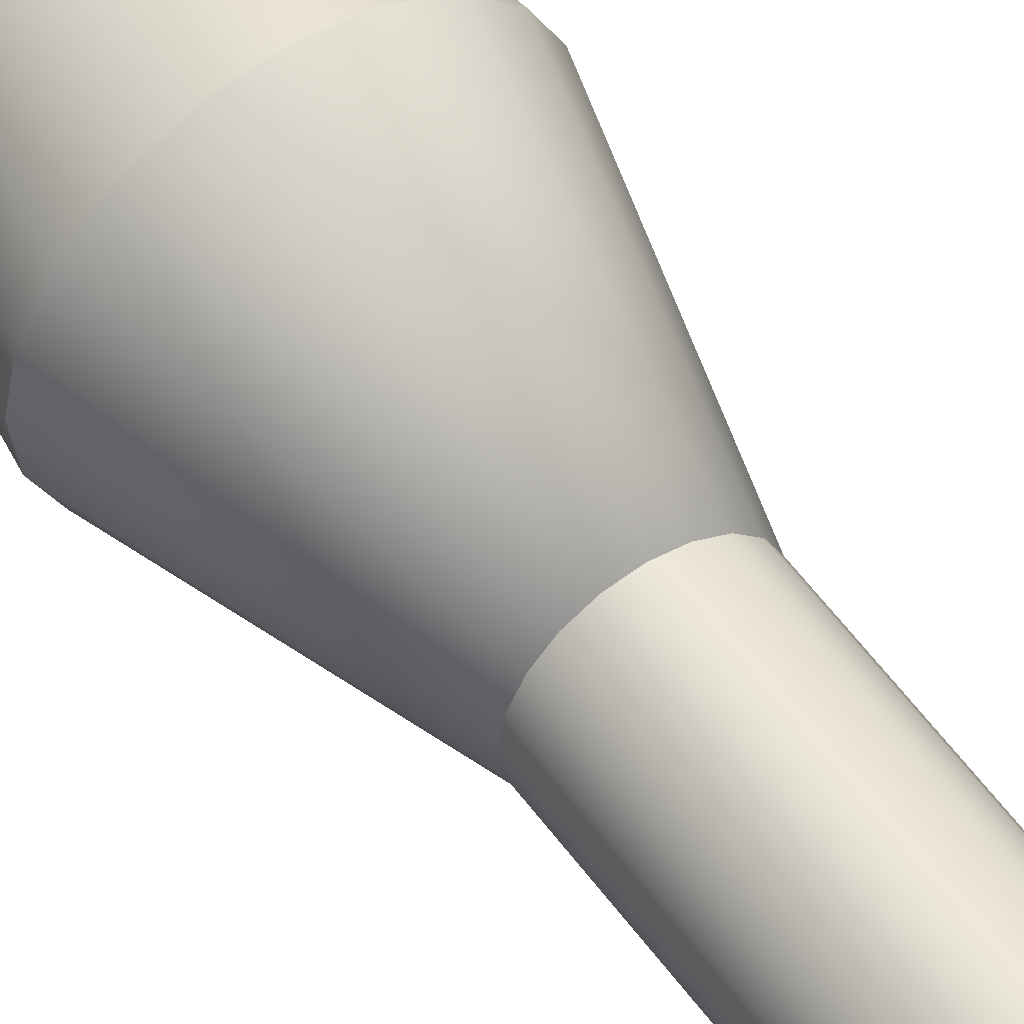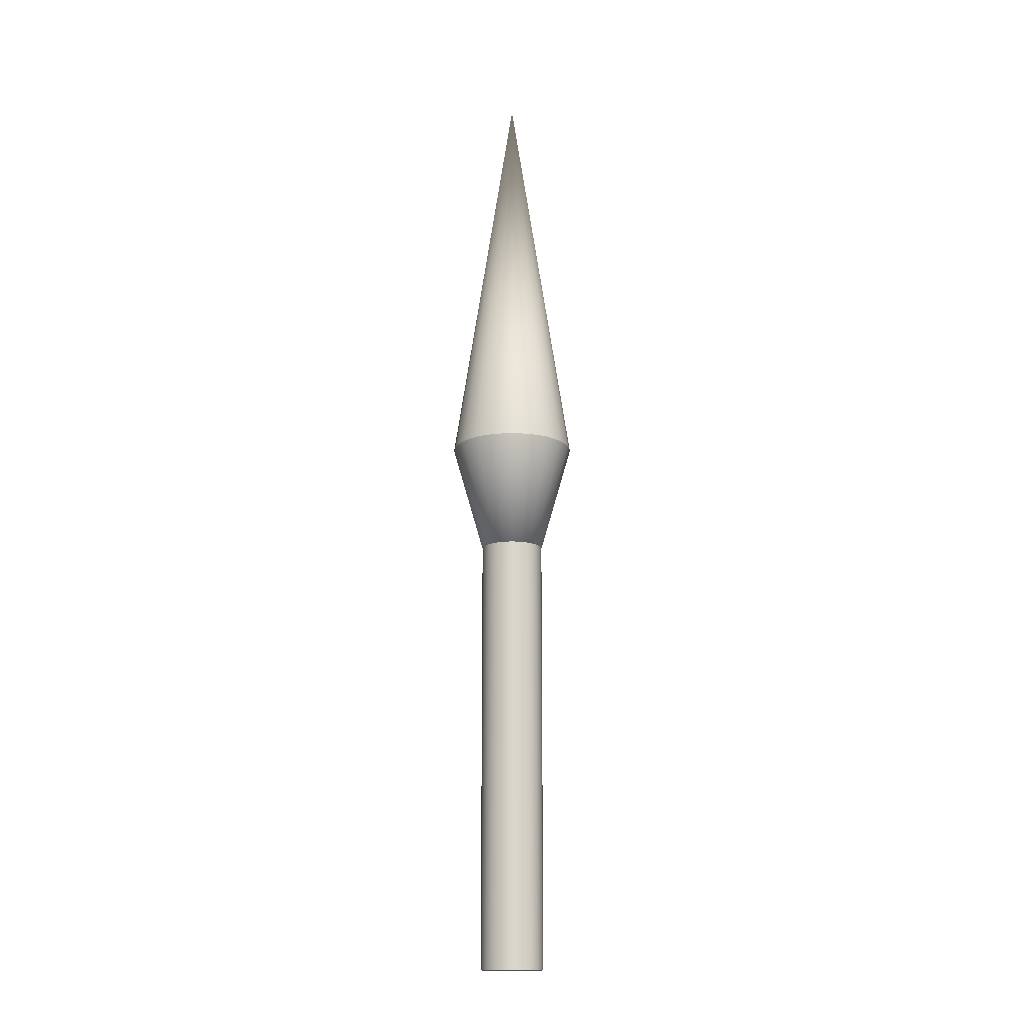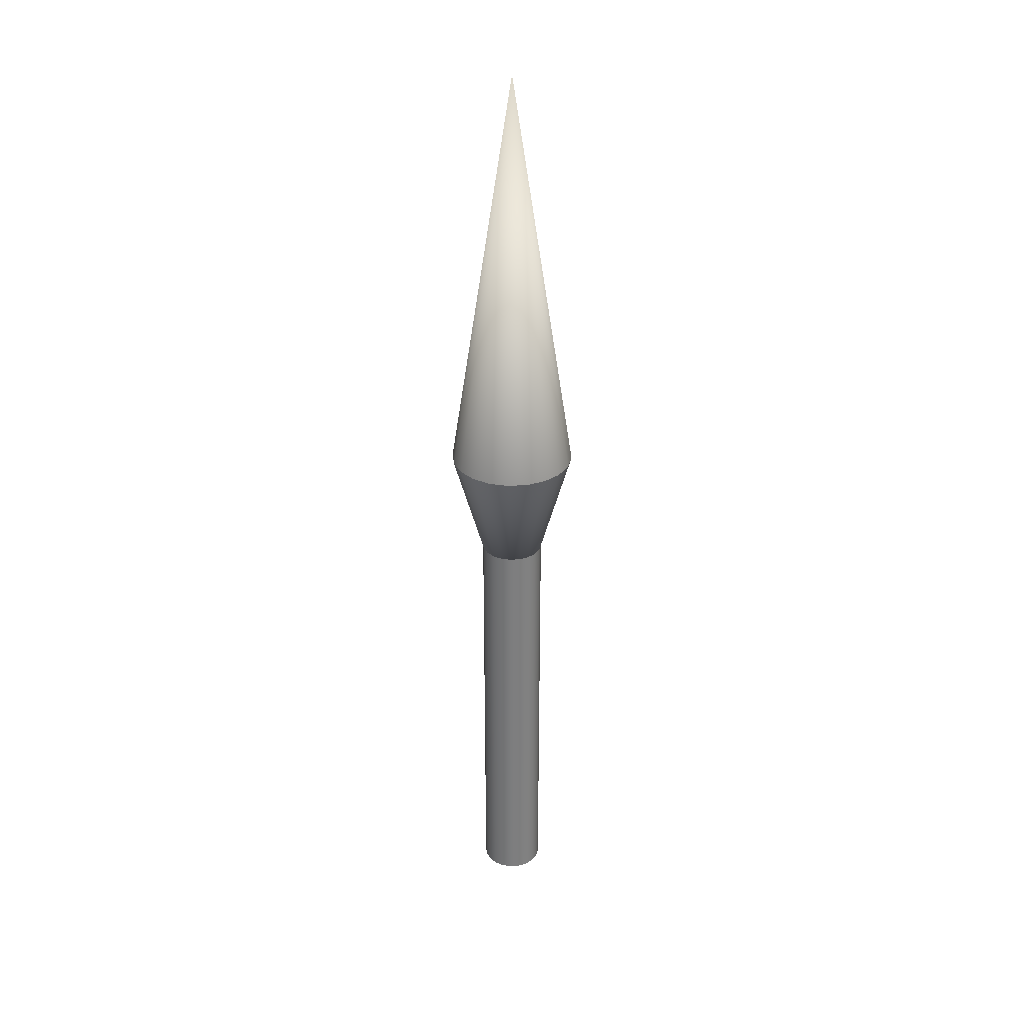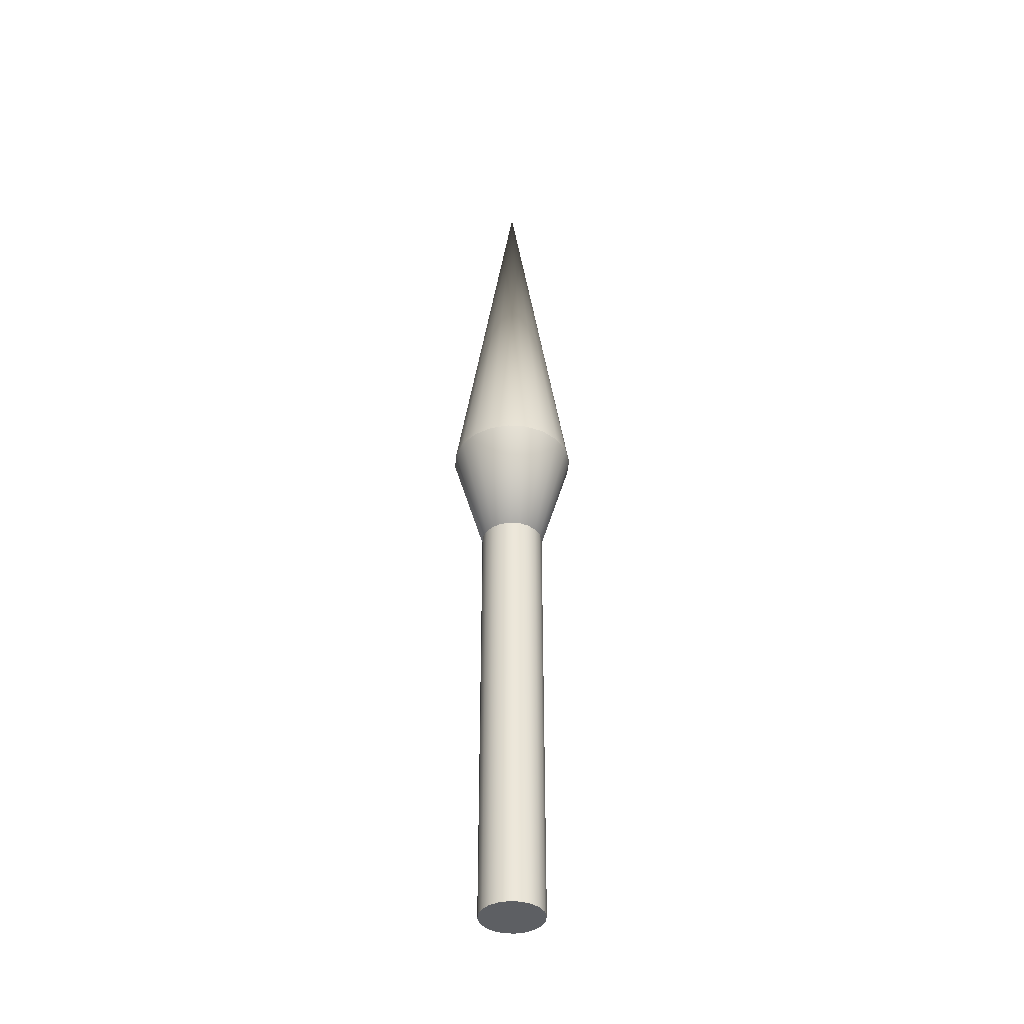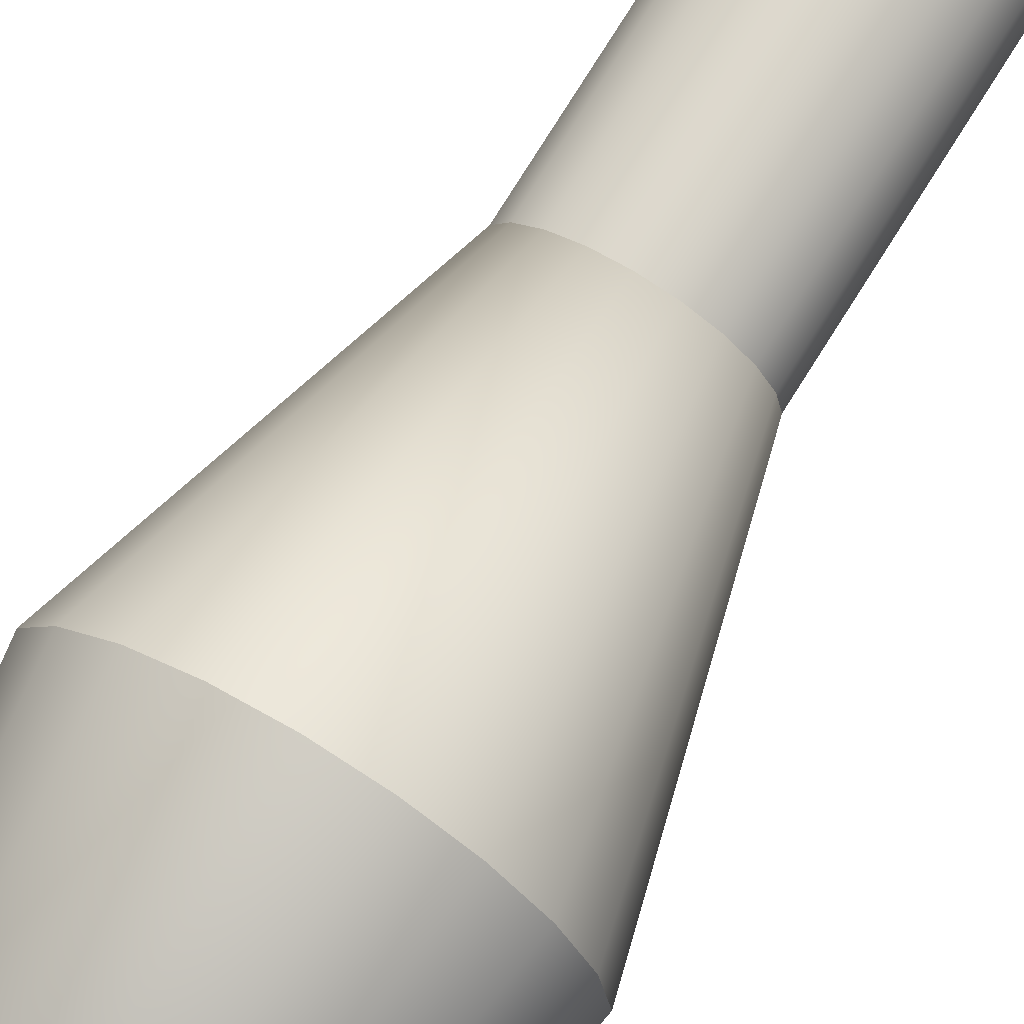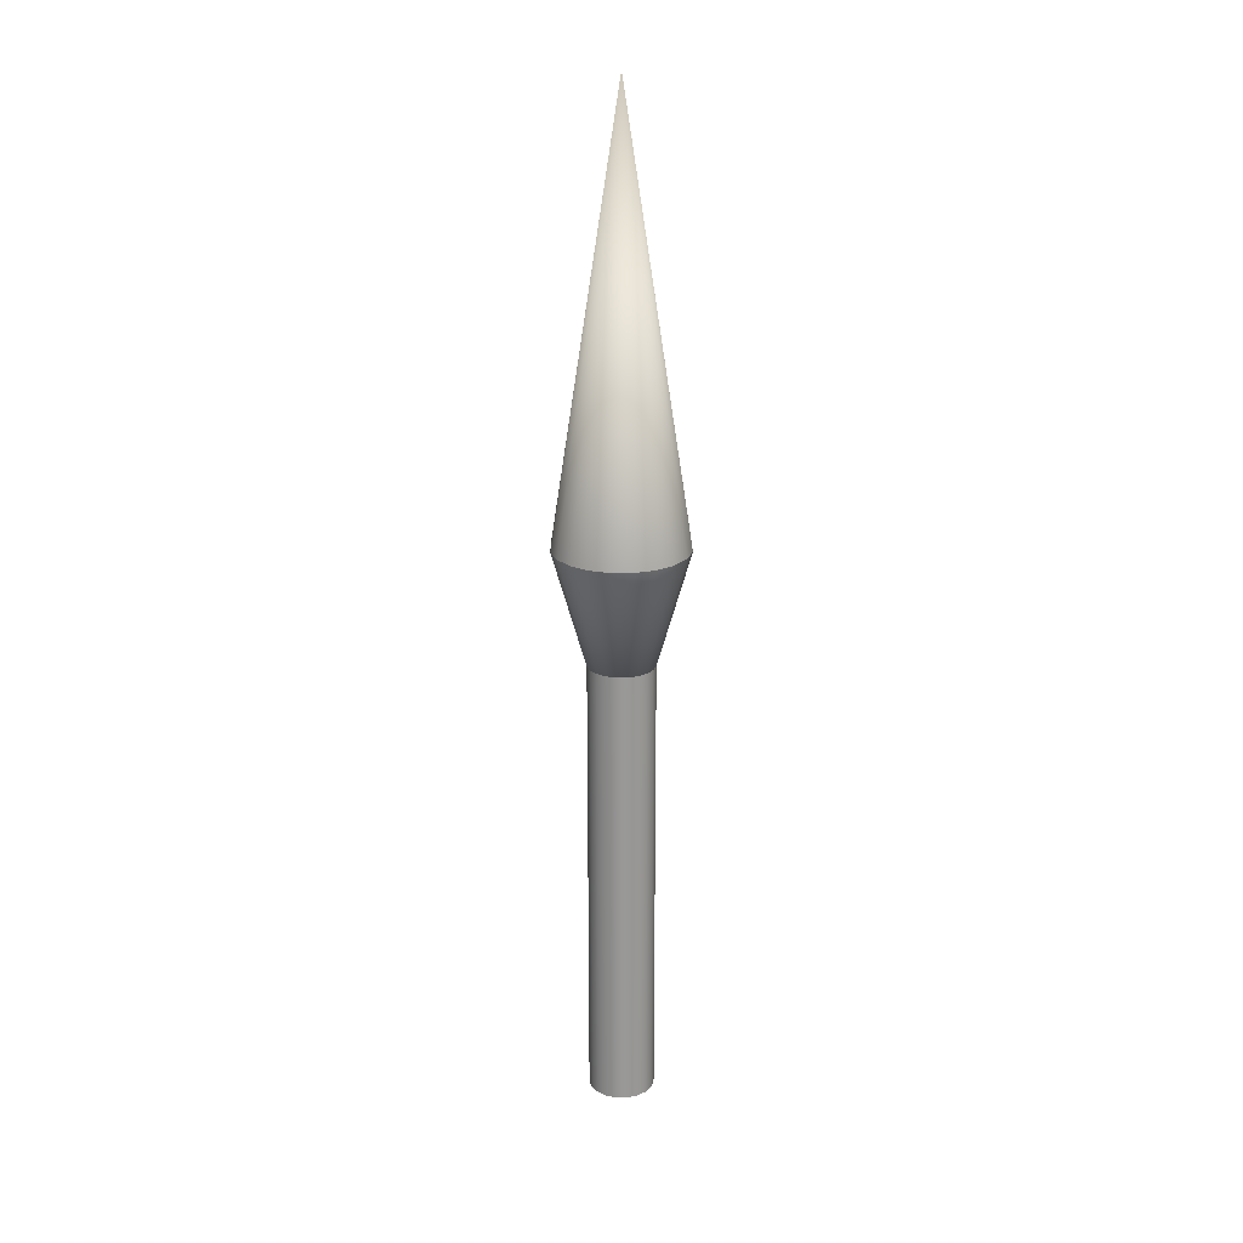
<metadata>
{"format":"obj","ext":"obj","renderer":"f3d","projection":"perspective","resolution":1024,"background":"white","views":[{"elev":54.0,"azim":145.2,"up":"+Y"},{"elev":-15.7,"azim":126.1,"up":"+Z"},{"elev":30.9,"azim":-140.7,"up":"+Z"},{"elev":-40.1,"azim":57.9,"up":"+Z"},{"elev":73.2,"azim":31.6,"up":"+Y"},{"elev":21.6,"azim":-9.7,"up":"+Z"}]}
</metadata>
<code>
g default
v -0.1902 0.0618 -0.07088
v -0.1618 0.1176 -0.07088
v -0.1176 0.1618 -0.07088
v -0.0618 0.1902 -0.07088
v -0 0.2 -0.07088
v 0.0618 0.1902 -0.07088
v 0.1176 0.1618 -0.07088
v 0.1618 0.1176 -0.07088
v 0.1902 0.0618 -0.07088
v 0.2 -0 -0.07088
v 0.1902 -0.0618 -0.07088
v 0.1618 -0.1176 -0.07088
v 0.1176 -0.1618 -0.07088
v 0.0618 -0.1902 -0.07088
v -0 -0.2 -0.07088
v -0.0618 -0.1902 -0.07088
v -0.1176 -0.1618 -0.07088
v -0.1618 -0.1176 -0.07088
v -0.1902 -0.0618 -0.07088
v -0.2 -0 -0.07088
v -0.1902 0.0618 -4.071
v -0.1618 0.1176 -4.071
v -0.1176 0.1618 -4.071
v -0.0618 0.1902 -4.071
v -0 0.2 -4.071
v 0.0618 0.1902 -4.071
v 0.1176 0.1618 -4.071
v 0.1618 0.1176 -4.071
v 0.1902 0.0618 -4.071
v 0.2 0 -4.071
v 0.1902 -0.0618 -4.071
v 0.1618 -0.1176 -4.071
v 0.1176 -0.1618 -4.071
v 0.0618 -0.1902 -4.071
v -0 -0.2 -4.071
v -0.0618 -0.1902 -4.071
v -0.1176 -0.1618 -4.071
v -0.1618 -0.1176 -4.071
v -0.1902 -0.0618 -4.071
v -0.2 0 -4.071
v -0 -0 -0.07088
v -0 0 -4.071
v -0.3804 0.1236 -0.5984
v -0.3236 0.2351 -0.5984
v -0.2351 0.3236 -0.5984
v -0.1236 0.3804 -0.5984
v -0 0.4 -0.5984
v 0.1236 0.3804 -0.5984
v 0.2351 0.3236 -0.5984
v 0.3236 0.2351 -0.5984
v 0.3804 0.1236 -0.5984
v 0.4 0 -0.5984
v 0.3804 -0.1236 -0.5984
v 0.3236 -0.2351 -0.5984
v 0.2351 -0.3236 -0.5984
v 0.1236 -0.3804 -0.5984
v -0 -0.4 -0.5984
v -0.1236 -0.3804 -0.5984
v -0.2351 -0.3236 -0.5984
v -0.3236 -0.2351 -0.5984
v -0.3804 -0.1236 -0.5984
v -0.4 0 -0.5984
v -0 0 -1.993
v -0 -0 2
g pCylinder2
f 1 2 22 21
f 2 3 23 22
f 3 4 24 23
f 4 5 25 24
f 5 6 26 25
f 6 7 27 26
f 7 8 28 27
f 8 9 29 28
f 9 10 30 29
f 10 11 31 30
f 11 12 32 31
f 12 13 33 32
f 13 14 34 33
f 14 15 35 34
f 15 16 36 35
f 16 17 37 36
f 17 18 38 37
f 18 19 39 38
f 19 20 40 39
f 20 1 21 40
f 2 1 41
f 3 2 41
f 4 3 41
f 5 4 41
f 6 5 41
f 7 6 41
f 8 7 41
f 9 8 41
f 10 9 41
f 11 10 41
f 12 11 41
f 13 12 41
f 14 13 41
f 15 14 41
f 16 15 41
f 17 16 41
f 18 17 41
f 19 18 41
f 20 19 41
f 1 20 41
f 21 22 42
f 22 23 42
f 23 24 42
f 24 25 42
f 25 26 42
f 26 27 42
f 27 28 42
f 28 29 42
f 29 30 42
f 30 31 42
f 31 32 42
f 32 33 42
f 33 34 42
f 34 35 42
f 35 36 42
f 36 37 42
f 37 38 42
f 38 39 42
f 39 40 42
f 40 21 42
f 43 62 61 60 59 58 57 56 55 54 53 52 51 50 49 48 47 46 45 44
f 43 44 63
f 44 45 63
f 45 46 63
f 46 47 63
f 47 48 63
f 48 49 63
f 49 50 63
f 50 51 63
f 51 52 63
f 52 53 63
f 53 54 63
f 54 55 63
f 55 56 63
f 56 57 63
f 57 58 63
f 58 59 63
f 59 60 63
f 60 61 63
f 61 62 63
f 62 43 63
f 61 62 43 44 45 46 47 48 49 50 51 52 53 54 55 56 57 58 59 60
f 61 60 64
f 60 59 64
f 59 58 64
f 58 57 64
f 57 56 64
f 56 55 64
f 55 54 64
f 54 53 64
f 53 52 64
f 52 51 64
f 51 50 64
f 50 49 64
f 49 48 64
f 48 47 64
f 47 46 64
f 46 45 64
f 45 44 64
f 44 43 64
f 43 62 64
f 62 61 64

</code>
